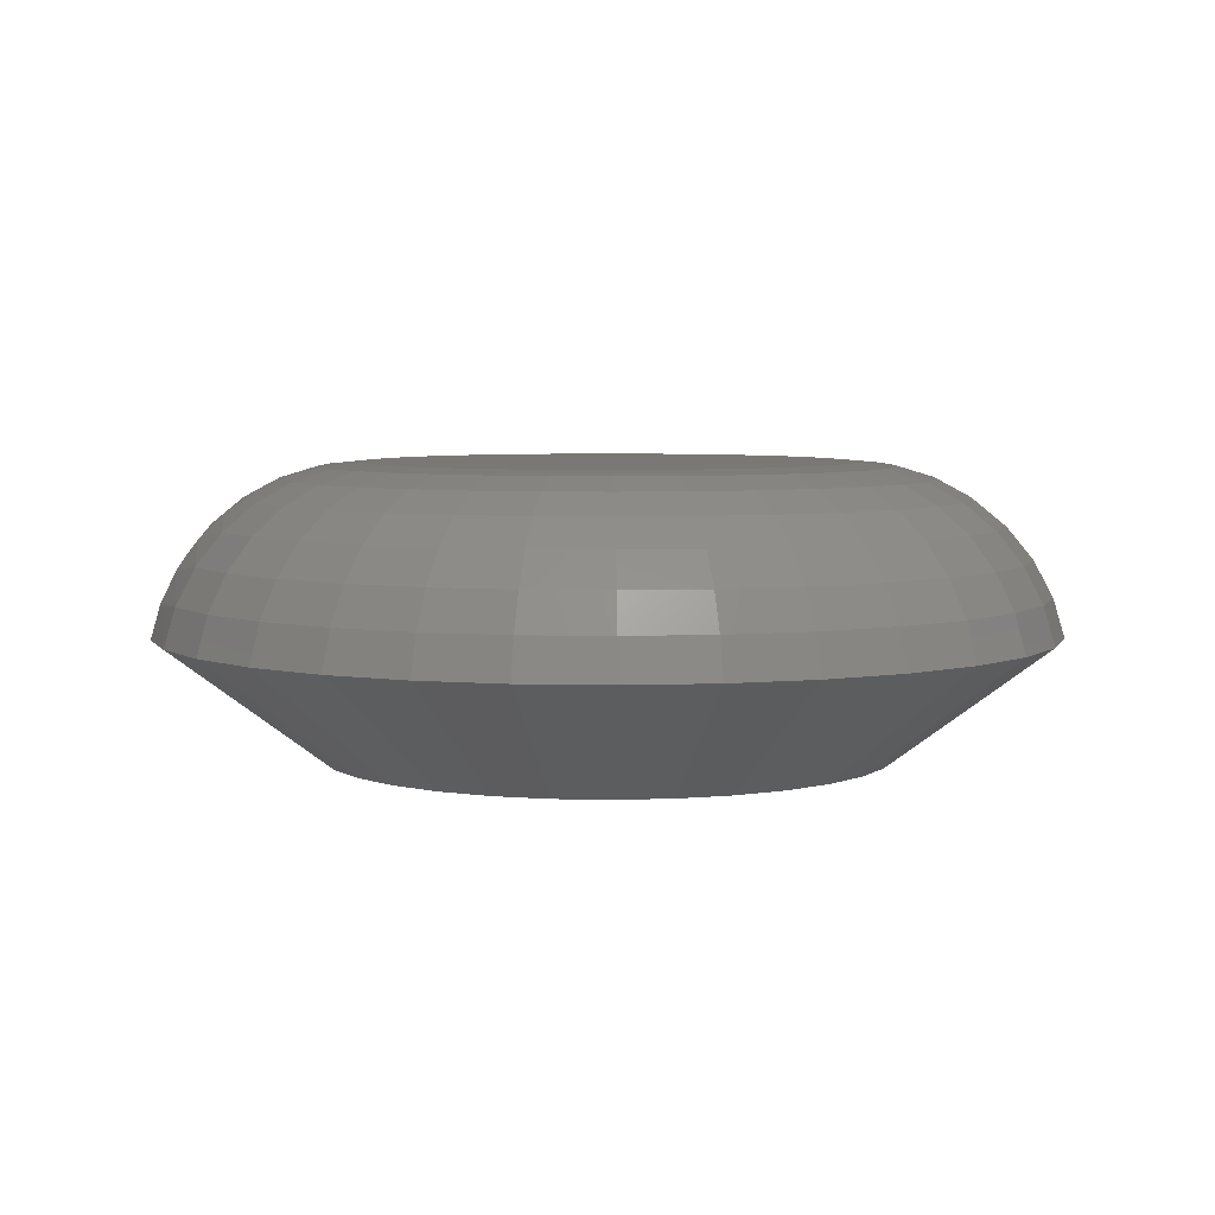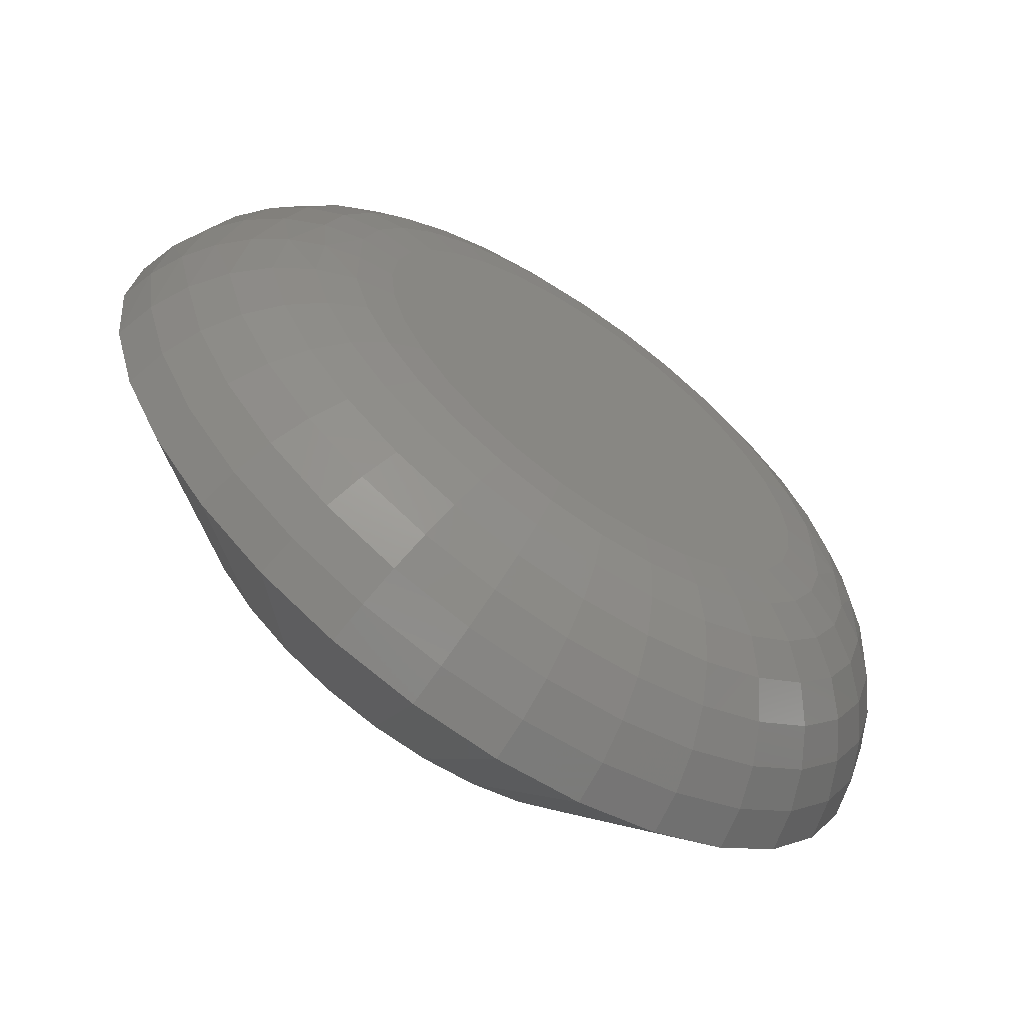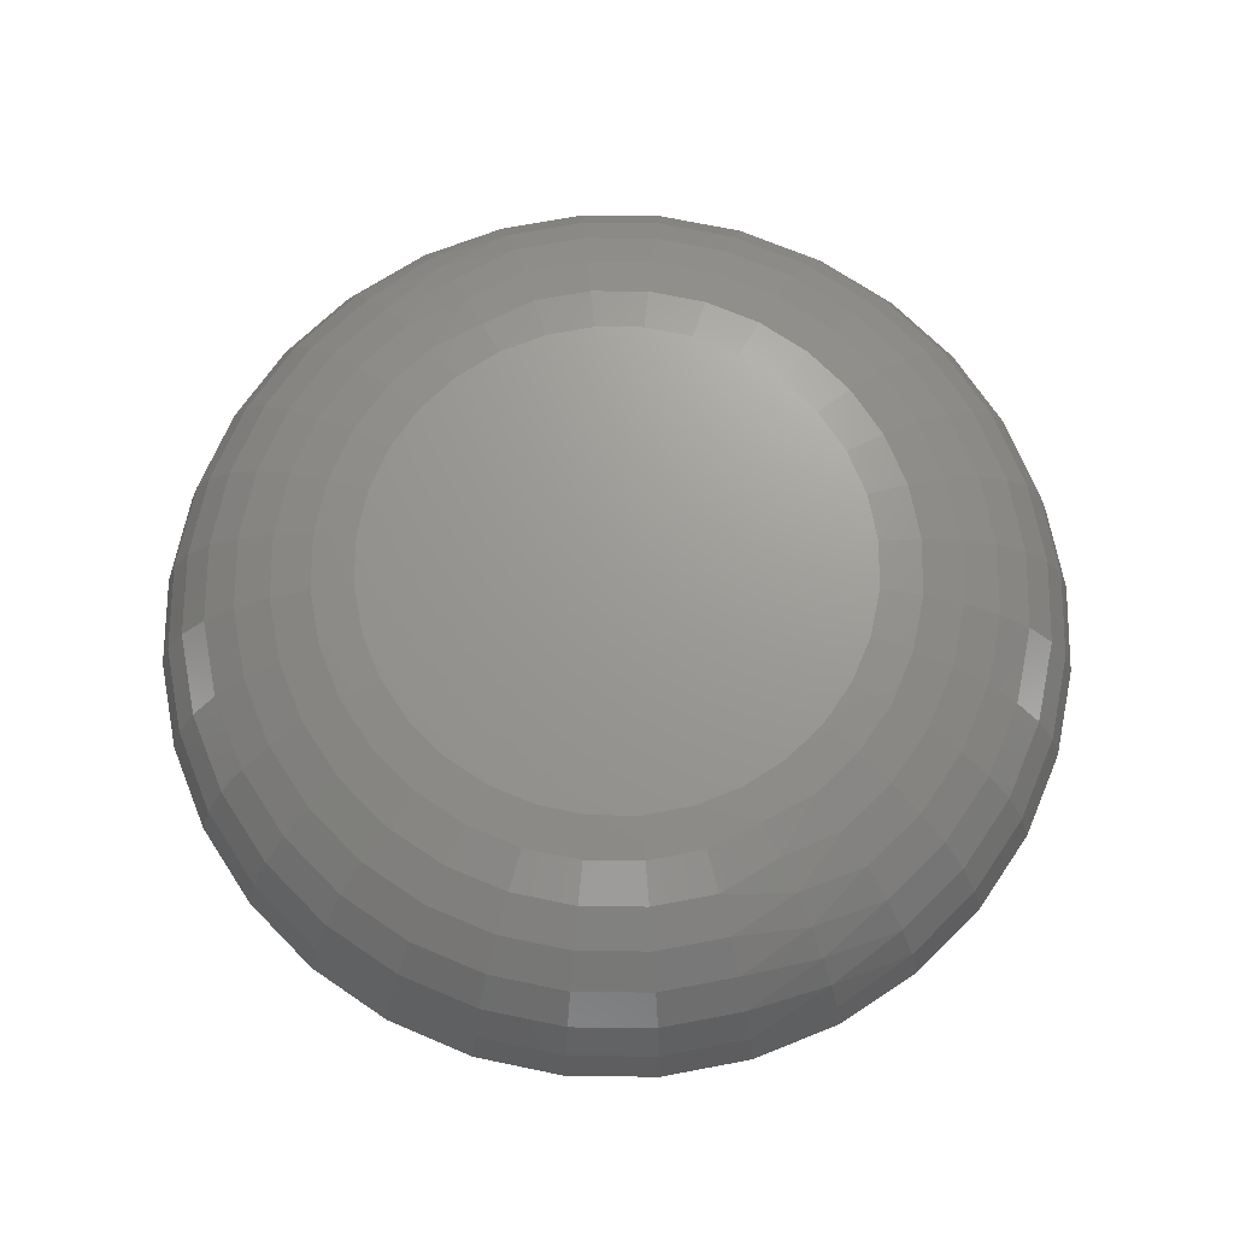
<metadata>
{"format":"stl","ext":"stl","renderer":"f3d","projection":"perspective","resolution":1024,"background":"white","views":[{"elev":5.2,"azim":-12.3,"up":"+Y"},{"elev":-64.0,"azim":145.2,"up":"+Z"},{"elev":69.7,"azim":62.4,"up":"+Y"}]}
</metadata>
<code>
# stl→obj: 290 verts, 576 faces
v -0.7411 -0.0486 -0.04614
v -0.734 -0.035 -0.04754
v -0.7391 -0.03826 -0.07812
v -0.7312 -0.02732 -0.07812
v -0.7245 -0.02307 -0.04944
v -0.7216 -0.01788 -0.07812
v -0.7128 -0.01328 -0.05175
v -0.7105 -0.01024 -0.07812
v -0.6996 -0.005999 -0.0544
v -0.6983 -0.004607 -0.07812
v -0.6851 -0.001514 -0.05727
v -0.4195 -0.0486 -0.04614
v -0.4215 -0.03826 -0.07812
v -0.4265 -0.035 -0.04754
v -0.4293 -0.02732 -0.07812
v -0.436 -0.02307 -0.04944
v -0.4389 -0.01788 -0.07812
v -0.4477 -0.01328 -0.05175
v -0.45 -0.01024 -0.07812
v -0.461 -0.005999 -0.0544
v -0.4622 -0.004607 -0.07812
v -0.4754 -0.001514 -0.05727
v -0.7486 -0.06335 -0.07812
v -0.7454 -0.06335 -0.04529
v -0.7449 -0.05039 -0.07812
v -0.6701 9.861e-18 -0.06025
v -0.6719 8.674e-18 -0.07812
v -0.6853 -0.00116 -0.07812
v -0.4152 -0.06335 -0.04529
v -0.4119 -0.06335 -0.07812
v -0.4156 -0.05039 -0.07812
v -0.4887 2.902e-17 -0.07812
v -0.4904 2.981e-17 -0.06025
v -0.4752 -0.00116 -0.07812
v -0.4247 -0.06335 -0.01371
v -0.4288 -0.0486 -0.01539
v -0.4354 -0.035 -0.01814
v -0.4444 -0.02307 -0.02185
v -0.4554 -0.01328 -0.02639
v -0.4679 -0.005999 -0.03158
v -0.4815 -0.001514 -0.03721
v -0.4956 3.019e-17 -0.04307
v -0.4403 -0.06335 0.01539
v -0.4439 -0.0486 0.01296
v -0.4499 -0.035 0.008964
v -0.458 -0.02307 0.003569
v -0.4679 -0.01328 -0.003021
v -0.4791 -0.005999 -0.01055
v -0.4914 -0.001514 -0.01872
v -0.5041 3.013e-17 -0.02723
v -0.4612 -0.06335 0.0409
v -0.4643 -0.0486 0.0378
v -0.4694 -0.035 0.03272
v -0.4763 -0.02307 0.02585
v -0.4847 -0.01328 0.01746
v -0.4943 -0.005999 0.007883
v -0.5047 -0.001514 -0.002522
v -0.5155 2.963e-17 -0.01335
v -0.4867 -0.06335 0.06183
v -0.4892 -0.0486 0.05819
v -0.4932 -0.035 0.05221
v -0.4986 -0.02307 0.04414
v -0.5052 -0.01328 0.03428
v -0.5127 -0.005999 0.02301
v -0.5209 -0.001514 0.01078
v -0.5294 2.872e-17 -0.001953
v -0.5158 -0.06335 0.07739
v -0.5175 -0.0486 0.07334
v -0.5203 -0.035 0.0667
v -0.524 -0.02307 0.05773
v -0.5285 -0.01328 0.04677
v -0.5337 -0.005999 0.03425
v -0.5393 -0.001514 0.02066
v -0.5452 2.744e-17 0.006513
v -0.5474 -0.06335 0.08697
v -0.5483 -0.0486 0.08267
v -0.5497 -0.035 0.07562
v -0.5516 -0.02307 0.06609
v -0.5539 -0.01328 0.05446
v -0.5565 -0.005999 0.04117
v -0.5594 -0.001514 0.02674
v -0.5624 2.582e-17 0.01173
v -0.5803 -0.06335 0.0902
v -0.5803 -0.0486 0.08582
v -0.5803 -0.035 0.07863
v -0.5803 -0.02307 0.06892
v -0.5803 -0.01328 0.05706
v -0.5803 -0.005999 0.04351
v -0.5803 -0.001514 0.02879
v -0.5803 2.393e-17 0.01349
v -0.6131 -0.06335 0.08697
v -0.6122 -0.0486 0.08267
v -0.6108 -0.035 0.07562
v -0.609 -0.02307 0.06609
v -0.6066 -0.01328 0.05446
v -0.604 -0.005999 0.04117
v -0.6011 -0.001514 0.02674
v -0.5981 2.185e-17 0.01173
v -0.6447 -0.06335 0.07739
v -0.643 -0.0486 0.07334
v -0.6403 -0.035 0.0667
v -0.6365 -0.02307 0.05773
v -0.632 -0.01328 0.04677
v -0.6268 -0.005999 0.03425
v -0.6212 -0.001514 0.02066
v -0.6153 1.965e-17 0.006513
v -0.6738 -0.06335 0.06183
v -0.6713 -0.0486 0.05819
v -0.6674 -0.035 0.05221
v -0.662 -0.02307 0.04414
v -0.6554 -0.01328 0.03428
v -0.6478 -0.005999 0.02301
v -0.6397 -0.001514 0.01078
v -0.6312 1.742e-17 -0.001953
v -0.6993 -0.06335 0.0409
v -0.6962 -0.0486 0.0378
v -0.6911 -0.035 0.03272
v -0.6842 -0.02307 0.02585
v -0.6759 -0.01328 0.01746
v -0.6663 -0.005999 0.007883
v -0.6559 -0.001514 -0.002522
v -0.645 1.525e-17 -0.01335
v -0.7202 -0.06335 0.01539
v -0.7166 -0.0486 0.01296
v -0.7106 -0.035 0.008964
v -0.7025 -0.02307 0.003569
v -0.6927 -0.01328 -0.003021
v -0.6814 -0.005999 -0.01055
v -0.6692 -0.001514 -0.01872
v -0.6564 1.321e-17 -0.02723
v -0.7358 -0.06335 -0.01371
v -0.7317 -0.0486 -0.01539
v -0.7251 -0.035 -0.01814
v -0.7161 -0.02307 -0.02185
v -0.7052 -0.01328 -0.02639
v -0.6926 -0.005999 -0.03158
v -0.679 -0.001514 -0.03721
v -0.6649 1.139e-17 -0.04307
v -0.4195 -0.0486 -0.1101
v -0.4265 -0.035 -0.1087
v -0.436 -0.02307 -0.1068
v -0.4477 -0.01328 -0.1045
v -0.461 -0.005999 -0.1019
v -0.4754 -0.001514 -0.09898
v -0.7411 -0.0486 -0.1101
v -0.734 -0.035 -0.1087
v -0.7245 -0.02307 -0.1068
v -0.7128 -0.01328 -0.1045
v -0.6996 -0.005999 -0.1019
v -0.6851 -0.001514 -0.09898
v -0.4152 -0.06335 -0.111
v -0.4904 2.783e-17 -0.096
v -0.7454 -0.06335 -0.111
v -0.6701 7.877e-18 -0.096
v -0.7358 -0.06335 -0.1425
v -0.7317 -0.0486 -0.1409
v -0.7251 -0.035 -0.1381
v -0.7161 -0.02307 -0.1344
v -0.7052 -0.01328 -0.1299
v -0.6926 -0.005999 -0.1247
v -0.679 -0.001514 -0.119
v -0.6649 7.502e-18 -0.1132
v -0.7202 -0.06335 -0.1716
v -0.7166 -0.0486 -0.1692
v -0.7106 -0.035 -0.1652
v -0.7025 -0.02307 -0.1598
v -0.6927 -0.01328 -0.1532
v -0.6814 -0.005999 -0.1457
v -0.6692 -0.001514 -0.1375
v -0.6564 7.562e-18 -0.129
v -0.6993 -0.06335 -0.1971
v -0.6962 -0.0486 -0.1941
v -0.6911 -0.035 -0.189
v -0.6842 -0.02307 -0.1821
v -0.6759 -0.01328 -0.1737
v -0.6663 -0.005999 -0.1641
v -0.6559 -0.001514 -0.1537
v -0.645 8.057e-18 -0.1429
v -0.6738 -0.06335 -0.2181
v -0.6713 -0.0486 -0.2144
v -0.6674 -0.035 -0.2085
v -0.662 -0.02307 -0.2004
v -0.6554 -0.01328 -0.1905
v -0.6478 -0.005999 -0.1793
v -0.6397 -0.001514 -0.167
v -0.6312 8.965e-18 -0.1543
v -0.6447 -0.06335 -0.2336
v -0.643 -0.0486 -0.2296
v -0.6403 -0.035 -0.2229
v -0.6365 -0.02307 -0.214
v -0.632 -0.01328 -0.203
v -0.6268 -0.005999 -0.1905
v -0.6212 -0.001514 -0.1769
v -0.6153 1.025e-17 -0.1628
v -0.6131 -0.06335 -0.2432
v -0.6122 -0.0486 -0.2389
v -0.6108 -0.035 -0.2319
v -0.609 -0.02307 -0.2223
v -0.6066 -0.01328 -0.2107
v -0.604 -0.005999 -0.1974
v -0.6011 -0.001514 -0.183
v -0.5981 1.187e-17 -0.168
v -0.5803 -0.06335 -0.2465
v -0.5803 -0.0486 -0.2421
v -0.5803 -0.035 -0.2349
v -0.5803 -0.02307 -0.2252
v -0.5803 -0.01328 -0.2133
v -0.5803 -0.005999 -0.1998
v -0.5803 -0.001514 -0.185
v -0.5803 1.376e-17 -0.1697
v -0.5474 -0.06335 -0.2432
v -0.5483 -0.0486 -0.2389
v -0.5497 -0.035 -0.2319
v -0.5516 -0.02307 -0.2223
v -0.5539 -0.01328 -0.2107
v -0.5565 -0.005999 -0.1974
v -0.5594 -0.001514 -0.183
v -0.5624 1.584e-17 -0.168
v -0.5158 -0.06335 -0.2336
v -0.5175 -0.0486 -0.2296
v -0.5203 -0.035 -0.2229
v -0.524 -0.02307 -0.214
v -0.5285 -0.01328 -0.203
v -0.5337 -0.005999 -0.1905
v -0.5393 -0.001514 -0.1769
v -0.5452 1.804e-17 -0.1628
v -0.4867 -0.06335 -0.2181
v -0.4892 -0.0486 -0.2144
v -0.4932 -0.035 -0.2085
v -0.4986 -0.02307 -0.2004
v -0.5052 -0.01328 -0.1905
v -0.5127 -0.005999 -0.1793
v -0.5209 -0.001514 -0.167
v -0.5294 2.027e-17 -0.1543
v -0.4612 -0.06335 -0.1971
v -0.4643 -0.0486 -0.1941
v -0.4694 -0.035 -0.189
v -0.4763 -0.02307 -0.1821
v -0.4847 -0.01328 -0.1737
v -0.4943 -0.005999 -0.1641
v -0.5047 -0.001514 -0.1537
v -0.5155 2.244e-17 -0.1429
v -0.4403 -0.06335 -0.1716
v -0.4439 -0.0486 -0.1692
v -0.4499 -0.035 -0.1652
v -0.458 -0.02307 -0.1598
v -0.4679 -0.01328 -0.1532
v -0.4791 -0.005999 -0.1457
v -0.4914 -0.001514 -0.1375
v -0.5041 2.448e-17 -0.129
v -0.4247 -0.06335 -0.1425
v -0.4288 -0.0486 -0.1409
v -0.4354 -0.035 -0.1381
v -0.4444 -0.02307 -0.1344
v -0.4554 -0.01328 -0.1299
v -0.4679 -0.005999 -0.1247
v -0.4815 -0.001514 -0.119
v -0.4956 2.63e-17 -0.1132
v -0.6011 -0.1094 0.0267
v -0.5594 -0.1094 0.0267
v -0.5803 -0.1094 0.02876
v -0.6212 -0.1094 0.02062
v -0.5394 -0.1094 0.02062
v -0.6396 -0.1094 0.01074
v -0.5209 -0.1094 0.01074
v -0.5209 -0.1094 -0.167
v -0.6212 -0.1094 -0.1769
v -0.5394 -0.1094 -0.1769
v -0.6011 -0.1094 -0.183
v -0.5594 -0.1094 -0.183
v -0.5803 -0.1094 -0.185
v -0.5047 -0.1094 -0.002549
v -0.6558 -0.1094 -0.002549
v -0.4914 -0.1094 -0.01875
v -0.6691 -0.1094 -0.01875
v -0.4815 -0.1094 -0.03722
v -0.679 -0.1094 -0.03722
v -0.4754 -0.1094 -0.05727
v -0.6851 -0.1094 -0.05727
v -0.4734 -0.1094 -0.07812
v -0.6871 -0.1094 -0.07812
v -0.4754 -0.1094 -0.09898
v -0.6851 -0.1094 -0.09898
v -0.4815 -0.1094 -0.119
v -0.679 -0.1094 -0.119
v -0.4914 -0.1094 -0.1375
v -0.6691 -0.1094 -0.1375
v -0.5047 -0.1094 -0.1537
v -0.6558 -0.1094 -0.1537
v -0.6396 -0.1094 -0.167
f 1 2 3
f 4 3 2
f 2 5 4
f 6 4 5
f 5 7 6
f 6 7 8
f 8 7 9
f 8 9 10
f 10 9 11
f 12 13 14
f 14 13 15
f 14 15 16
f 16 15 17
f 16 17 18
f 17 19 18
f 20 18 19
f 19 21 20
f 22 20 21
f 23 24 25
f 25 24 1
f 25 1 3
f 26 27 11
f 11 27 28
f 11 28 10
f 29 30 12
f 12 30 31
f 12 31 13
f 32 33 34
f 34 33 22
f 34 22 21
f 35 29 36
f 36 29 12
f 36 12 37
f 37 12 14
f 37 14 38
f 38 14 16
f 38 16 39
f 39 16 18
f 39 18 40
f 40 18 20
f 40 20 41
f 41 20 22
f 41 22 42
f 42 22 33
f 43 35 44
f 44 35 36
f 44 36 45
f 45 36 37
f 45 37 46
f 46 37 38
f 46 38 47
f 47 38 39
f 47 39 48
f 48 39 40
f 48 40 49
f 49 40 41
f 49 41 50
f 50 41 42
f 51 43 52
f 52 43 44
f 52 44 53
f 53 44 45
f 53 45 54
f 54 45 46
f 54 46 55
f 55 46 47
f 55 47 56
f 56 47 48
f 56 48 57
f 57 48 49
f 57 49 58
f 58 49 50
f 59 51 60
f 60 51 52
f 60 52 61
f 61 52 53
f 61 53 62
f 62 53 54
f 62 54 63
f 63 54 55
f 63 55 64
f 64 55 56
f 64 56 65
f 65 56 57
f 65 57 66
f 66 57 58
f 67 59 68
f 68 59 60
f 68 60 69
f 69 60 61
f 69 61 70
f 70 61 62
f 70 62 71
f 71 62 63
f 71 63 72
f 72 63 64
f 72 64 73
f 73 64 65
f 73 65 74
f 74 65 66
f 75 67 76
f 76 67 68
f 76 68 77
f 77 68 69
f 77 69 78
f 78 69 70
f 78 70 79
f 79 70 71
f 79 71 80
f 80 71 72
f 80 72 81
f 81 72 73
f 81 73 82
f 82 73 74
f 83 75 84
f 84 75 76
f 84 76 85
f 85 76 77
f 85 77 86
f 86 77 78
f 86 78 87
f 87 78 79
f 87 79 88
f 88 79 80
f 88 80 89
f 89 80 81
f 89 81 90
f 90 81 82
f 91 83 92
f 92 83 84
f 92 84 93
f 93 84 85
f 93 85 94
f 94 85 86
f 94 86 95
f 95 86 87
f 95 87 96
f 96 87 88
f 96 88 97
f 97 88 89
f 97 89 98
f 98 89 90
f 99 91 100
f 100 91 92
f 100 92 101
f 101 92 93
f 101 93 102
f 102 93 94
f 102 94 103
f 103 94 95
f 103 95 104
f 104 95 96
f 104 96 105
f 105 96 97
f 105 97 106
f 106 97 98
f 107 99 108
f 108 99 100
f 108 100 109
f 109 100 101
f 109 101 110
f 110 101 102
f 110 102 111
f 111 102 103
f 111 103 112
f 112 103 104
f 112 104 113
f 113 104 105
f 113 105 114
f 114 105 106
f 115 107 116
f 116 107 108
f 116 108 117
f 117 108 109
f 117 109 118
f 118 109 110
f 118 110 119
f 119 110 111
f 119 111 120
f 120 111 112
f 120 112 121
f 121 112 113
f 121 113 122
f 122 113 114
f 123 115 124
f 124 115 116
f 124 116 125
f 125 116 117
f 125 117 126
f 126 117 118
f 126 118 127
f 127 118 119
f 127 119 128
f 128 119 120
f 128 120 129
f 129 120 121
f 129 121 130
f 130 121 122
f 131 123 132
f 132 123 124
f 132 124 133
f 133 124 125
f 133 125 134
f 134 125 126
f 134 126 135
f 135 126 127
f 135 127 136
f 136 127 128
f 136 128 137
f 137 128 129
f 137 129 138
f 138 129 130
f 24 131 1
f 1 131 132
f 1 132 2
f 2 132 133
f 2 133 5
f 5 133 134
f 5 134 7
f 7 134 135
f 7 135 9
f 9 135 136
f 9 136 11
f 11 136 137
f 11 137 26
f 26 137 138
f 139 140 13
f 15 13 140
f 140 141 15
f 17 15 141
f 141 142 17
f 17 142 19
f 19 142 143
f 19 143 21
f 21 143 144
f 145 3 146
f 146 3 4
f 146 4 147
f 147 4 6
f 147 6 148
f 6 8 148
f 149 148 8
f 8 10 149
f 150 149 10
f 30 151 31
f 31 151 139
f 31 139 13
f 152 32 144
f 144 32 34
f 144 34 21
f 153 23 145
f 145 23 25
f 145 25 3
f 27 154 28
f 28 154 150
f 28 150 10
f 155 153 156
f 156 153 145
f 156 145 157
f 157 145 146
f 157 146 158
f 158 146 147
f 158 147 159
f 159 147 148
f 159 148 160
f 160 148 149
f 160 149 161
f 161 149 150
f 161 150 162
f 162 150 154
f 163 155 164
f 164 155 156
f 164 156 165
f 165 156 157
f 165 157 166
f 166 157 158
f 166 158 167
f 167 158 159
f 167 159 168
f 168 159 160
f 168 160 169
f 169 160 161
f 169 161 170
f 170 161 162
f 171 163 172
f 172 163 164
f 172 164 173
f 173 164 165
f 173 165 174
f 174 165 166
f 174 166 175
f 175 166 167
f 175 167 176
f 176 167 168
f 176 168 177
f 177 168 169
f 177 169 178
f 178 169 170
f 179 171 180
f 180 171 172
f 180 172 181
f 181 172 173
f 181 173 182
f 182 173 174
f 182 174 183
f 183 174 175
f 183 175 184
f 184 175 176
f 184 176 185
f 185 176 177
f 185 177 186
f 186 177 178
f 187 179 188
f 188 179 180
f 188 180 189
f 189 180 181
f 189 181 190
f 190 181 182
f 190 182 191
f 191 182 183
f 191 183 192
f 192 183 184
f 192 184 193
f 193 184 185
f 193 185 194
f 194 185 186
f 195 187 196
f 196 187 188
f 196 188 197
f 197 188 189
f 197 189 198
f 198 189 190
f 198 190 199
f 199 190 191
f 199 191 200
f 200 191 192
f 200 192 201
f 201 192 193
f 201 193 202
f 202 193 194
f 203 195 204
f 204 195 196
f 204 196 205
f 205 196 197
f 205 197 206
f 206 197 198
f 206 198 207
f 207 198 199
f 207 199 208
f 208 199 200
f 208 200 209
f 209 200 201
f 209 201 210
f 210 201 202
f 211 203 212
f 212 203 204
f 212 204 213
f 213 204 205
f 213 205 214
f 214 205 206
f 214 206 215
f 215 206 207
f 215 207 216
f 216 207 208
f 216 208 217
f 217 208 209
f 217 209 218
f 218 209 210
f 219 211 220
f 220 211 212
f 220 212 221
f 221 212 213
f 221 213 222
f 222 213 214
f 222 214 223
f 223 214 215
f 223 215 224
f 224 215 216
f 224 216 225
f 225 216 217
f 225 217 226
f 226 217 218
f 227 219 228
f 228 219 220
f 228 220 229
f 229 220 221
f 229 221 230
f 230 221 222
f 230 222 231
f 231 222 223
f 231 223 232
f 232 223 224
f 232 224 233
f 233 224 225
f 233 225 234
f 234 225 226
f 235 227 236
f 236 227 228
f 236 228 237
f 237 228 229
f 237 229 238
f 238 229 230
f 238 230 239
f 239 230 231
f 239 231 240
f 240 231 232
f 240 232 241
f 241 232 233
f 241 233 242
f 242 233 234
f 243 235 244
f 244 235 236
f 244 236 245
f 245 236 237
f 245 237 246
f 246 237 238
f 246 238 247
f 247 238 239
f 247 239 248
f 248 239 240
f 248 240 249
f 249 240 241
f 249 241 250
f 250 241 242
f 251 243 252
f 252 243 244
f 252 244 253
f 253 244 245
f 253 245 254
f 254 245 246
f 254 246 255
f 255 246 247
f 255 247 256
f 256 247 248
f 256 248 257
f 257 248 249
f 257 249 258
f 258 249 250
f 151 251 139
f 139 251 252
f 139 252 140
f 140 252 253
f 140 253 141
f 141 253 254
f 141 254 142
f 142 254 255
f 142 255 143
f 143 255 256
f 143 256 144
f 144 256 257
f 144 257 152
f 152 257 258
f 259 260 261
f 260 259 262
f 260 262 263
f 263 262 264
f 263 264 265
f 266 267 268
f 268 267 269
f 268 269 270
f 270 269 271
f 265 264 272
f 272 264 273
f 272 273 274
f 274 273 275
f 274 275 276
f 276 275 277
f 276 277 278
f 278 277 279
f 278 279 280
f 280 279 281
f 280 281 282
f 282 281 283
f 282 283 284
f 284 283 285
f 284 285 286
f 286 285 287
f 286 287 288
f 288 287 289
f 288 289 266
f 266 289 290
f 266 290 267
f 265 67 263
f 259 261 91
f 261 260 83
f 83 91 261
f 131 275 123
f 275 131 277
f 277 131 24
f 277 24 279
f 279 24 23
f 279 23 281
f 276 43 274
f 43 276 35
f 35 276 278
f 35 278 29
f 29 278 280
f 29 280 30
f 67 265 59
f 59 265 272
f 59 272 51
f 51 272 274
f 51 274 43
f 83 260 75
f 75 260 263
f 75 263 67
f 107 262 99
f 99 262 259
f 99 259 91
f 262 107 264
f 264 107 115
f 264 115 273
f 273 115 123
f 273 123 275
f 290 187 267
f 270 271 211
f 271 269 203
f 203 211 271
f 251 286 243
f 286 251 284
f 284 251 151
f 284 151 282
f 282 151 30
f 282 30 280
f 285 163 287
f 163 285 155
f 155 285 283
f 155 283 153
f 153 283 281
f 153 281 23
f 187 290 179
f 179 290 289
f 179 289 171
f 171 289 287
f 171 287 163
f 203 269 195
f 195 269 267
f 195 267 187
f 227 268 219
f 219 268 270
f 219 270 211
f 268 227 266
f 266 227 235
f 266 235 288
f 288 235 243
f 288 243 286
f 90 82 98
f 106 98 82
f 74 106 82
f 114 106 74
f 66 114 74
f 122 114 66
f 58 122 66
f 234 186 242
f 194 186 234
f 226 194 234
f 202 194 226
f 218 202 226
f 210 202 218
f 186 178 242
f 242 178 170
f 242 170 250
f 250 170 162
f 250 162 258
f 258 162 154
f 258 154 152
f 152 154 27
f 152 27 32
f 32 27 26
f 32 26 33
f 33 26 138
f 33 138 42
f 42 138 130
f 42 130 50
f 50 130 122
f 50 122 58

</code>
